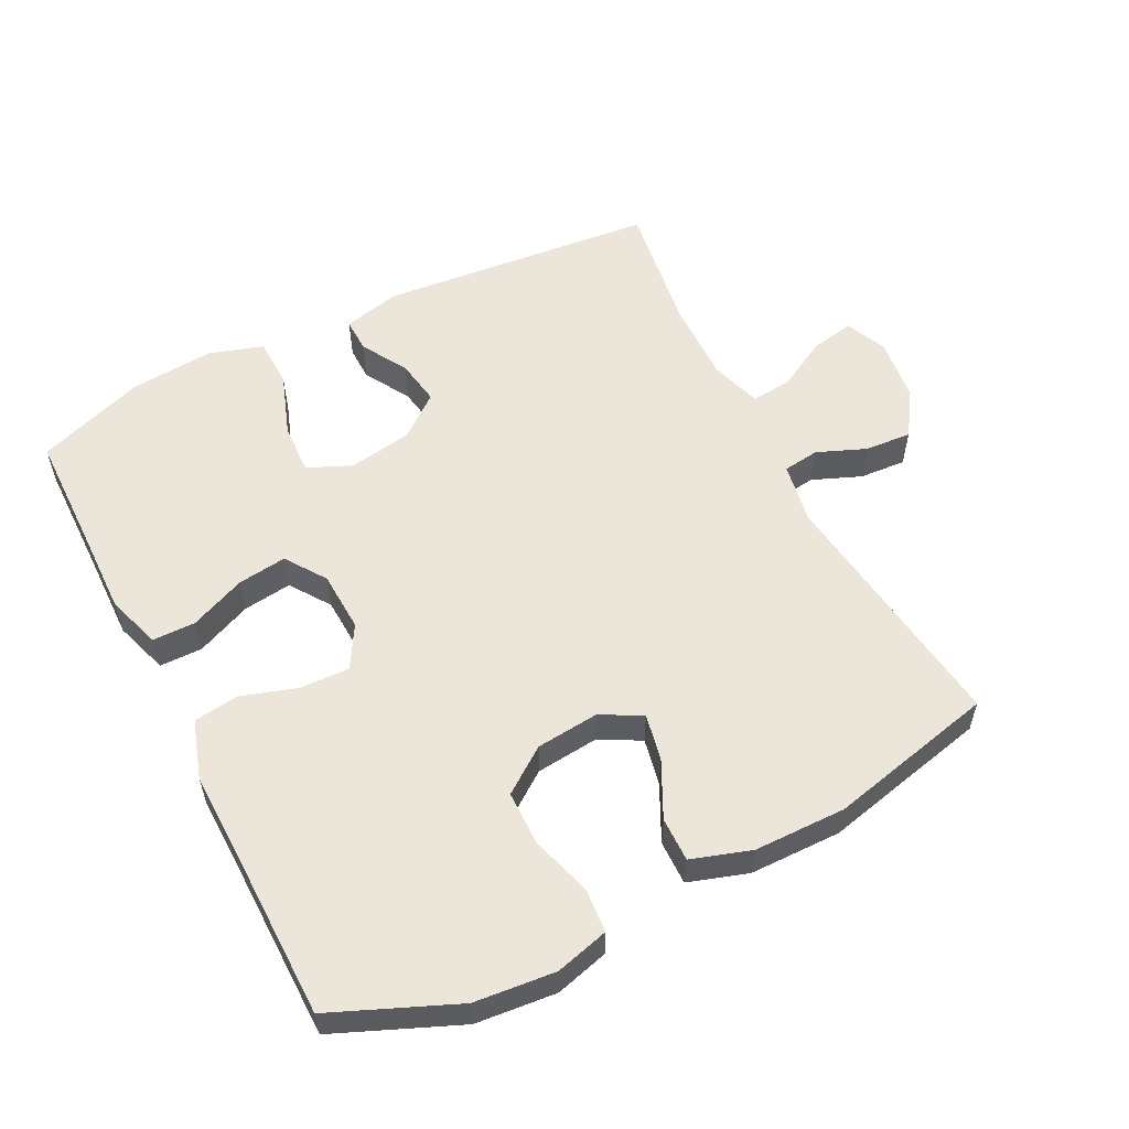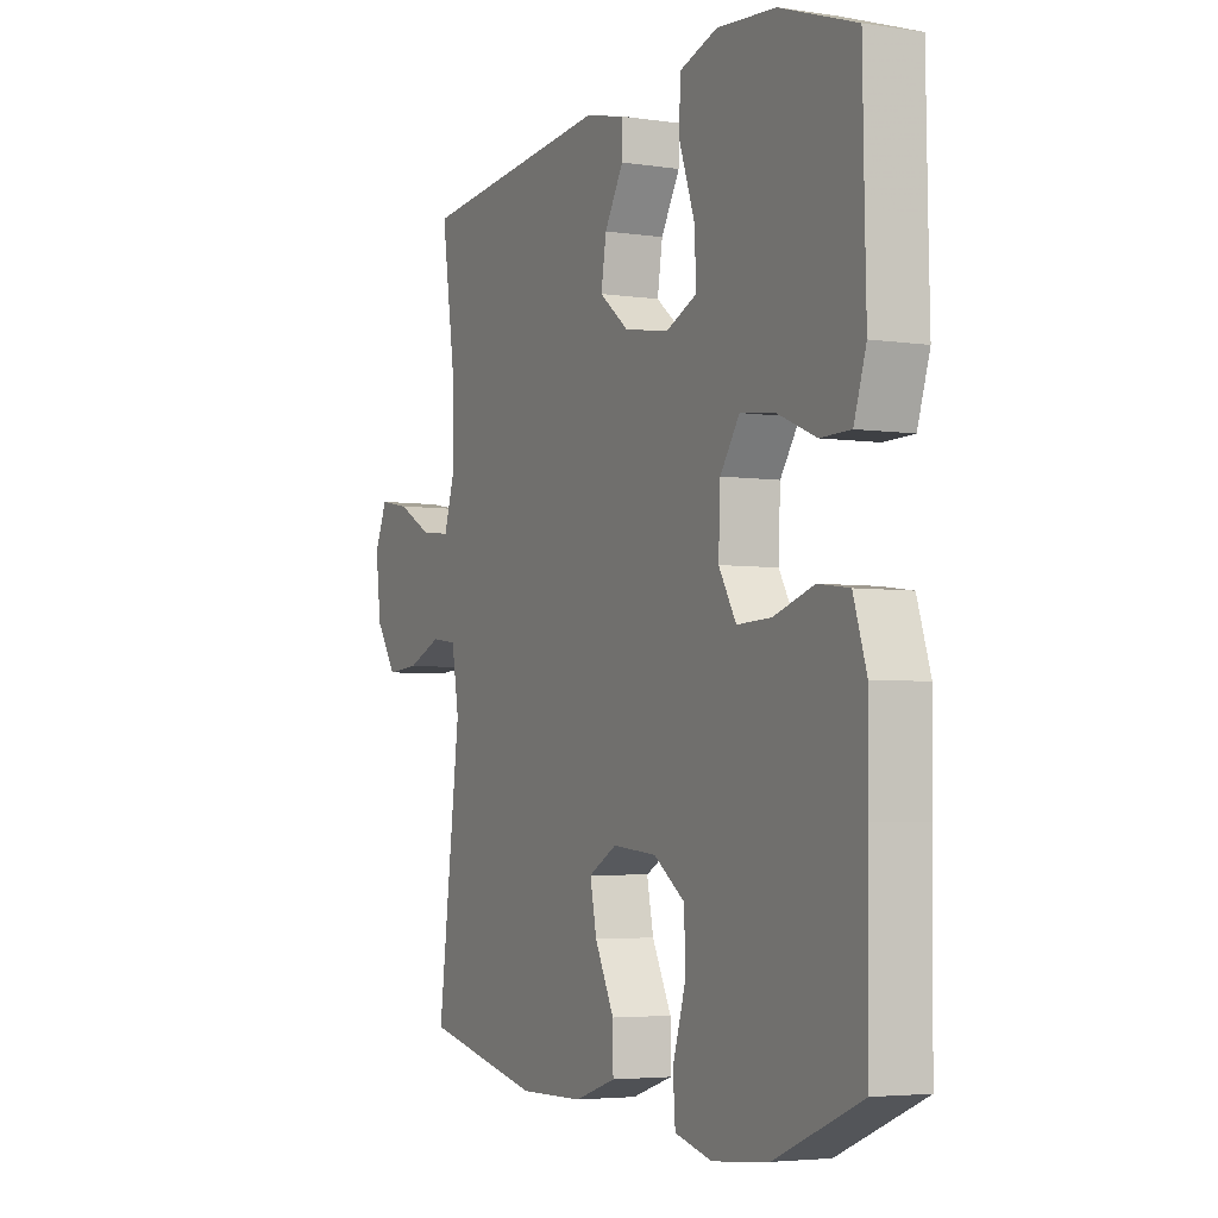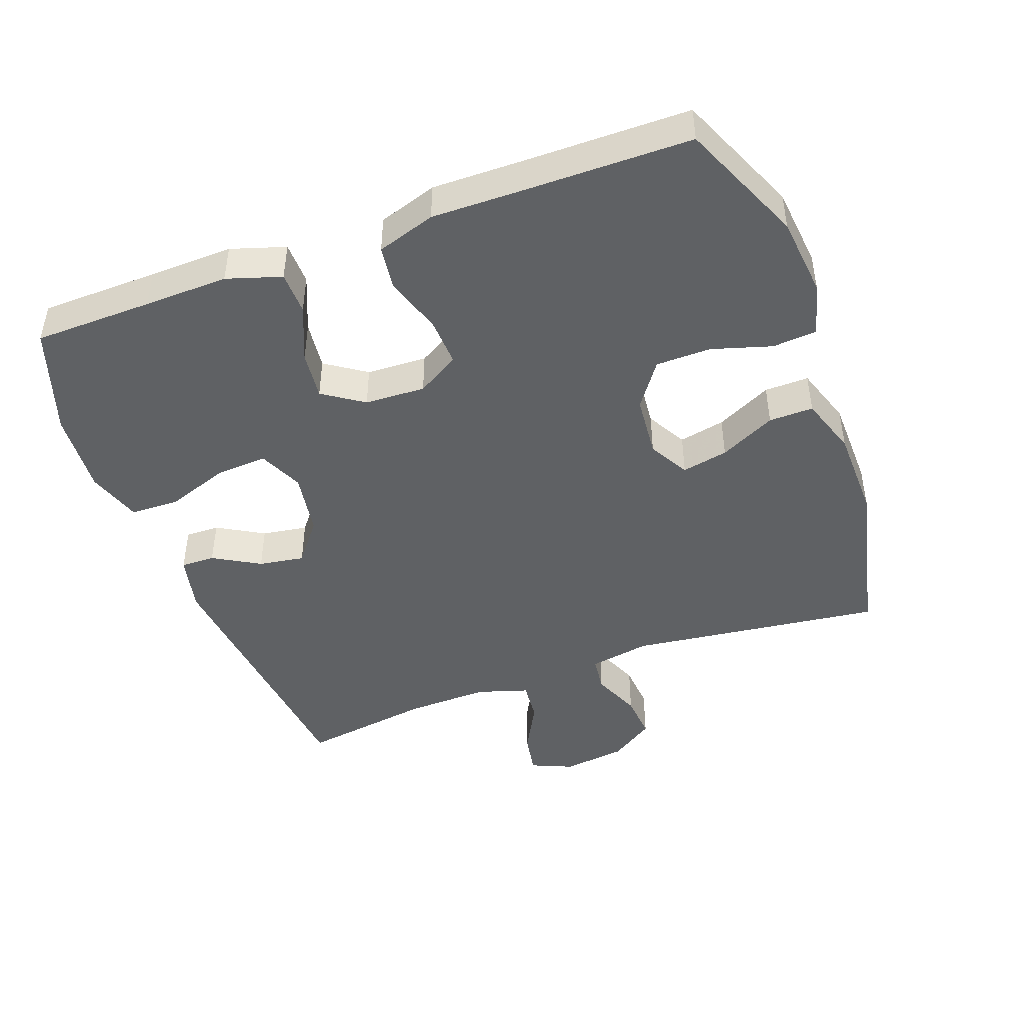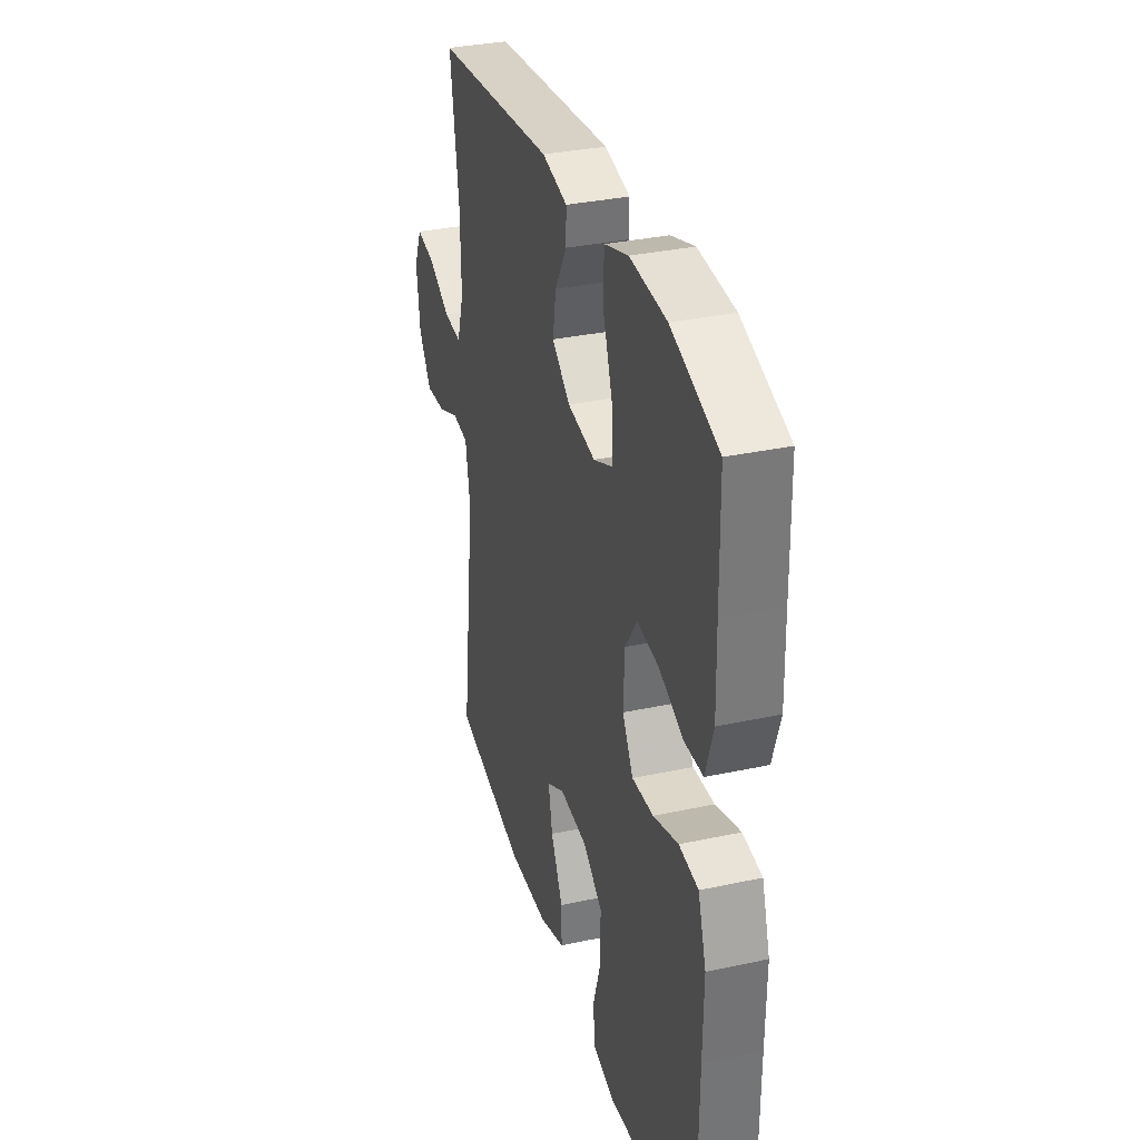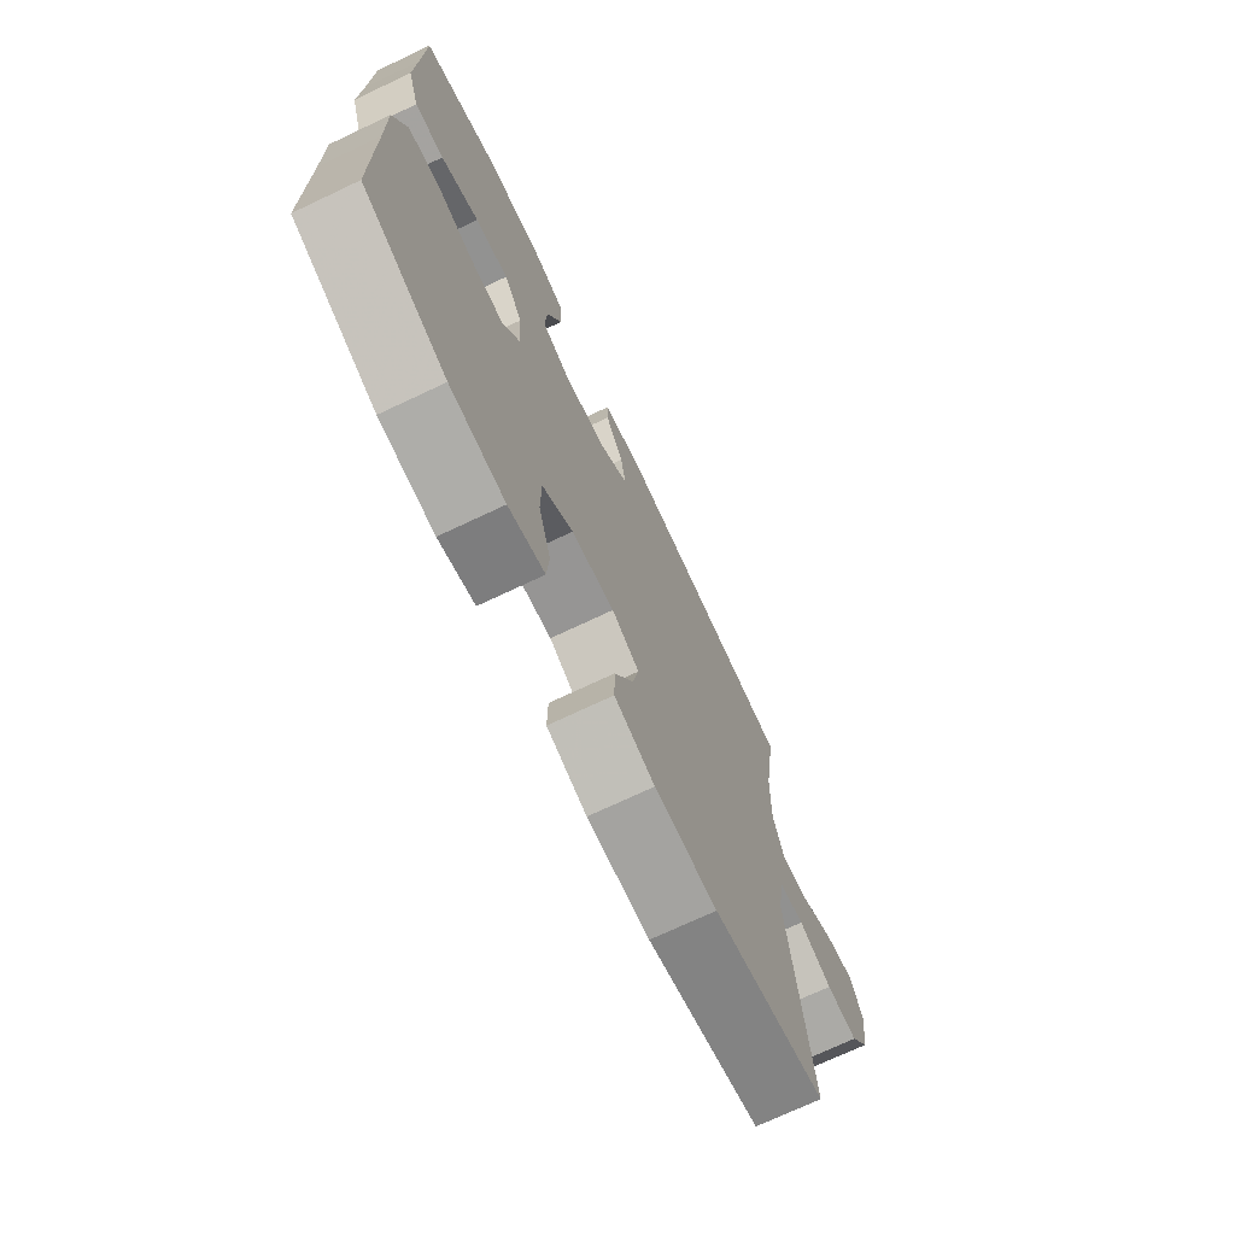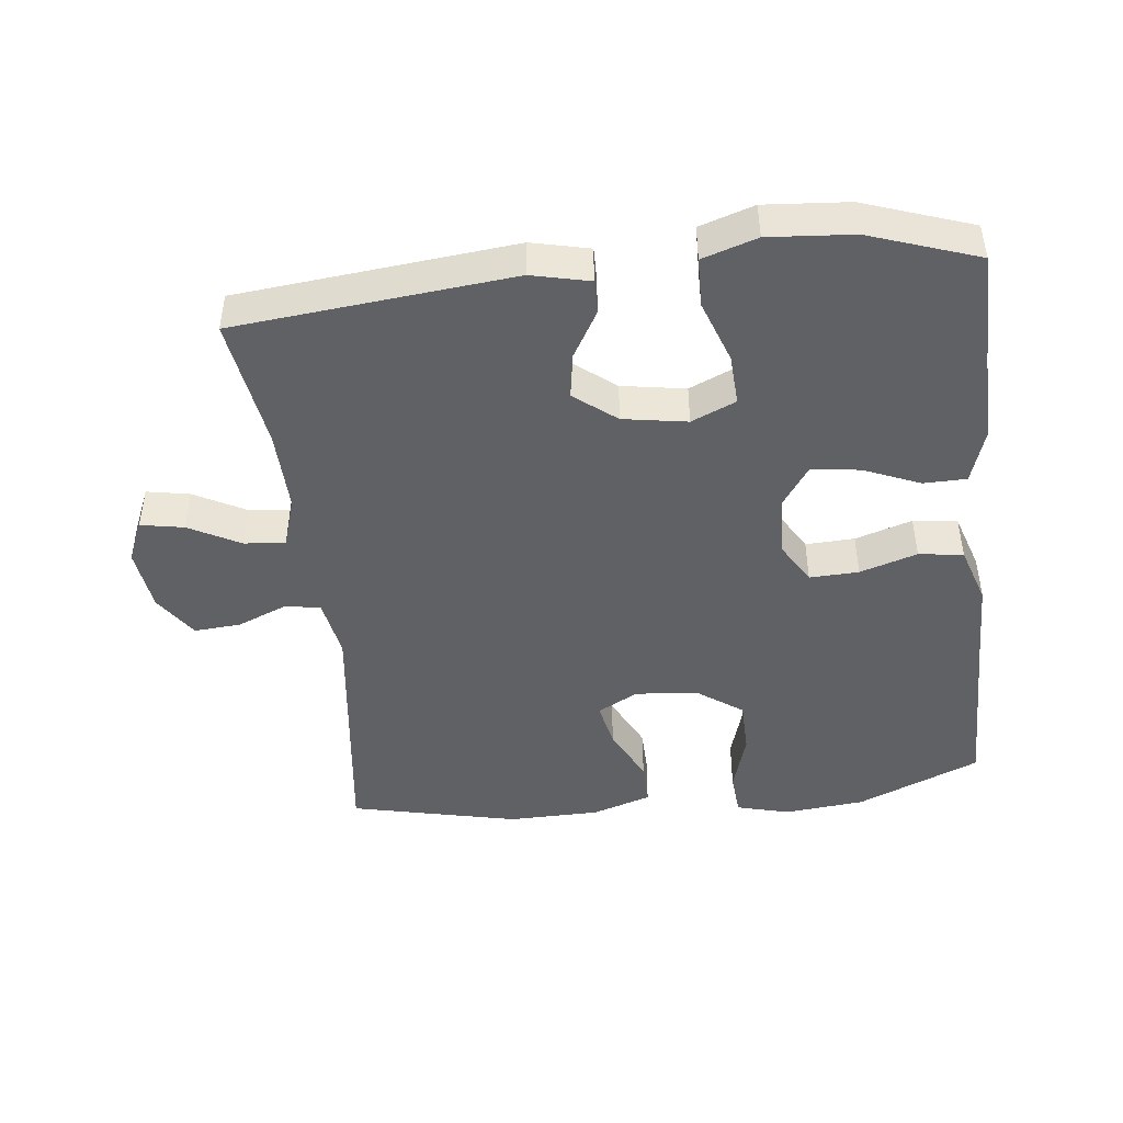
<metadata>
{"format":"obj","ext":"obj","renderer":"f3d","projection":"perspective","resolution":1024,"background":"white","views":[{"elev":56.2,"azim":152.9,"up":"+Y"},{"elev":-4.1,"azim":63.7,"up":"+Z"},{"elev":-45.4,"azim":110.3,"up":"+Y"},{"elev":33.3,"azim":73.5,"up":"+Z"},{"elev":-72.3,"azim":115.3,"up":"+Z"},{"elev":-45.4,"azim":6.6,"up":"+Y"}]}
</metadata>
<code>
v -0.5 0.07 0.5
v -0.089 0.07 0.541
v -0.003 0.07 0.521
v -0.004 0.07 0.47
v -0.044 0.07 0.401
v -0.055 0.07 0.333
v 0.007 0.07 0.284
v 0.102 0.07 0.268
v 0.168 0.07 0.297
v 0.164 0.07 0.373
v 0.131 0.07 0.467
v 0.133 0.07 0.54
v 0.214 0.07 0.566
v 0.339 0.07 0.556
v 0.5 0.07 0.5
v 0.503 0.07 0.324
v 0.506 0.07 0.199
v 0.48 0.07 0.118
v 0.416 0.07 0.117
v 0.333 0.07 0.152
v 0.26 0.07 0.161
v 0.219 0.07 0.101
v 0.215 0.07 0.011
v 0.252 0.07 -0.052
v 0.325 0.07 -0.049
v 0.41 0.07 -0.022
v 0.476 0.07 -0.031
v 0.504 0.07 -0.118
v 0.502 0.07 -0.249
v 0.5 0.07 -0.5
v 0.317 0.07 -0.578
v 0.197 0.07 -0.59
v 0.118 0.07 -0.569
v 0.113 0.07 -0.503
v 0.14 0.07 -0.414
v 0.139 0.07 -0.332
v 0.072 0.07 -0.284
v -0.022 0.07 -0.275
v -0.082 0.07 -0.308
v -0.068 0.07 -0.377
v -0.027 0.07 -0.46
v -0.026 0.07 -0.526
v -0.114 0.07 -0.555
v -0.251 0.07 -0.557
v -0.5 0.07 -0.5
v -0.452 0.07 -0.122
v -0.468 0.07 -0.031
v -0.522 0.07 -0.024
v -0.595 0.07 -0.054
v -0.664 0.07 -0.059
v -0.708 0.07 0.007
v -0.72 0.07 0.102
v -0.693 0.07 0.164
v -0.629 0.07 0.152
v -0.553 0.07 0.111
v -0.492 0.07 0.105
v -0.468 0.07 0.181
v -0.471 0.07 0.304
v -0.5 0 0.5
v -0.089 0 0.541
v -0.003 0 0.521
v -0.004 0 0.47
v -0.044 0 0.401
v -0.055 0 0.333
v 0.007 0 0.284
v 0.102 0 0.268
v 0.168 0 0.297
v 0.164 0 0.373
v 0.131 0 0.467
v 0.133 0 0.54
v 0.214 0 0.566
v 0.339 0 0.556
v 0.5 0 0.5
v 0.503 0 0.324
v 0.506 0 0.199
v 0.48 0 0.118
v 0.416 0 0.117
v 0.333 0 0.152
v 0.26 0 0.161
v 0.219 0 0.101
v 0.215 0 0.011
v 0.252 0 -0.052
v 0.325 0 -0.049
v 0.41 0 -0.022
v 0.476 0 -0.031
v 0.504 0 -0.118
v 0.502 0 -0.249
v 0.5 0 -0.5
v 0.317 0 -0.578
v 0.197 0 -0.59
v 0.118 0 -0.569
v 0.113 0 -0.503
v 0.14 0 -0.414
v 0.139 0 -0.332
v 0.072 0 -0.284
v -0.022 0 -0.275
v -0.082 0 -0.308
v -0.068 0 -0.377
v -0.027 0 -0.46
v -0.026 0 -0.526
v -0.114 0 -0.555
v -0.251 0 -0.557
v -0.5 0 -0.5
v -0.452 0 -0.122
v -0.468 0 -0.031
v -0.522 0 -0.024
v -0.595 0 -0.054
v -0.664 0 -0.059
v -0.708 0 0.007
v -0.72 0 0.102
v -0.693 0 0.164
v -0.629 0 0.152
v -0.553 0 0.111
v -0.492 0 0.105
v -0.468 0 0.181
v -0.471 0 0.304
f 52 53 54 55
f 52 55 56
f 51 52 56
f 48 49 50 51
f 47 48 51 56
f 43 44 45 46
f 43 46 47
f 40 41 42 43
f 39 40 43 47
f 38 39 47 56
f 32 33 34 35
f 32 35 36
f 29 30 31 32
f 29 32 36
f 28 29 36 37
f 25 26 27 28
f 24 25 28 37
f 17 18 19 20
f 16 17 20 21
f 15 16 21
f 14 15 21
f 13 14 21 22
f 10 11 12 13
f 9 10 13 22
f 2 3 4 5
f 58 1 2 5
f 57 58 5 6
f 23 24 37 38
f 8 9 22 23
f 7 8 23 38
f 38 56 57
f 6 7 38 57
f 113 112 111 110
f 114 113 110
f 114 110 109
f 109 108 107 106
f 114 109 106 105
f 104 103 102 101
f 105 104 101
f 101 100 99 98
f 105 101 98 97
f 114 105 97 96
f 93 92 91 90
f 94 93 90
f 90 89 88 87
f 94 90 87
f 95 94 87 86
f 86 85 84 83
f 95 86 83 82
f 78 77 76 75
f 79 78 75 74
f 79 74 73
f 79 73 72
f 80 79 72 71
f 71 70 69 68
f 80 71 68 67
f 63 62 61 60
f 63 60 59 116
f 64 63 116 115
f 96 95 82 81
f 81 80 67 66
f 96 81 66 65
f 115 114 96
f 115 96 65 64
f 1 59 60 2
f 2 60 61 3
f 3 61 62 4
f 4 62 63 5
f 5 63 64 6
f 6 64 65 7
f 7 65 66 8
f 8 66 67 9
f 9 67 68 10
f 10 68 69 11
f 11 69 70 12
f 12 70 71 13
f 13 71 72 14
f 14 72 73 15
f 15 73 74 16
f 16 74 75 17
f 17 75 76 18
f 18 76 77 19
f 19 77 78 20
f 20 78 79 21
f 21 79 80 22
f 22 80 81 23
f 23 81 82 24
f 24 82 83 25
f 25 83 84 26
f 26 84 85 27
f 27 85 86 28
f 28 86 87 29
f 29 87 88 30
f 30 88 89 31
f 31 89 90 32
f 32 90 91 33
f 33 91 92 34
f 34 92 93 35
f 35 93 94 36
f 36 94 95 37
f 37 95 96 38
f 38 96 97 39
f 39 97 98 40
f 40 98 99 41
f 41 99 100 42
f 42 100 101 43
f 43 101 102 44
f 44 102 103 45
f 45 103 104 46
f 46 104 105 47
f 47 105 106 48
f 48 106 107 49
f 49 107 108 50
f 50 108 109 51
f 51 109 110 52
f 52 110 111 53
f 53 111 112 54
f 54 112 113 55
f 55 113 114 56
f 56 114 115 57
f 57 115 116 58
f 58 116 59 1

</code>
